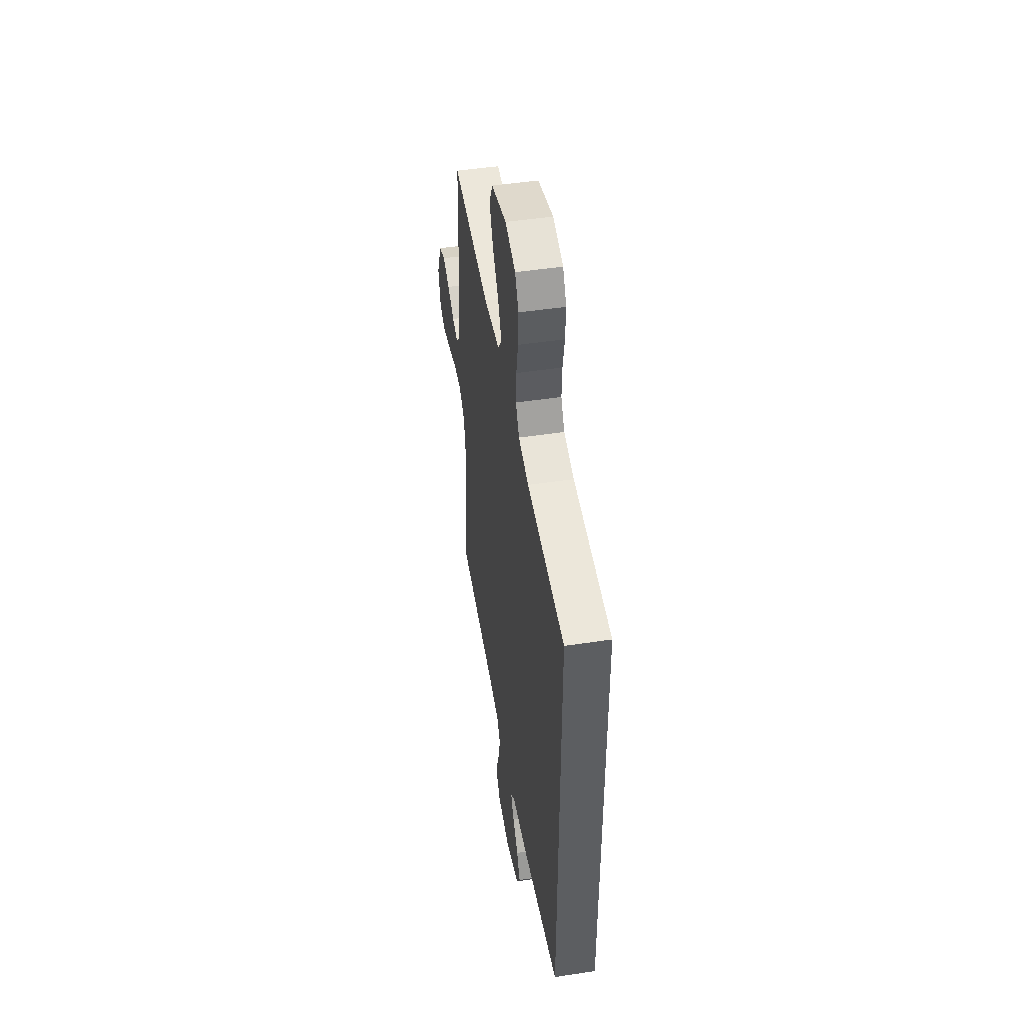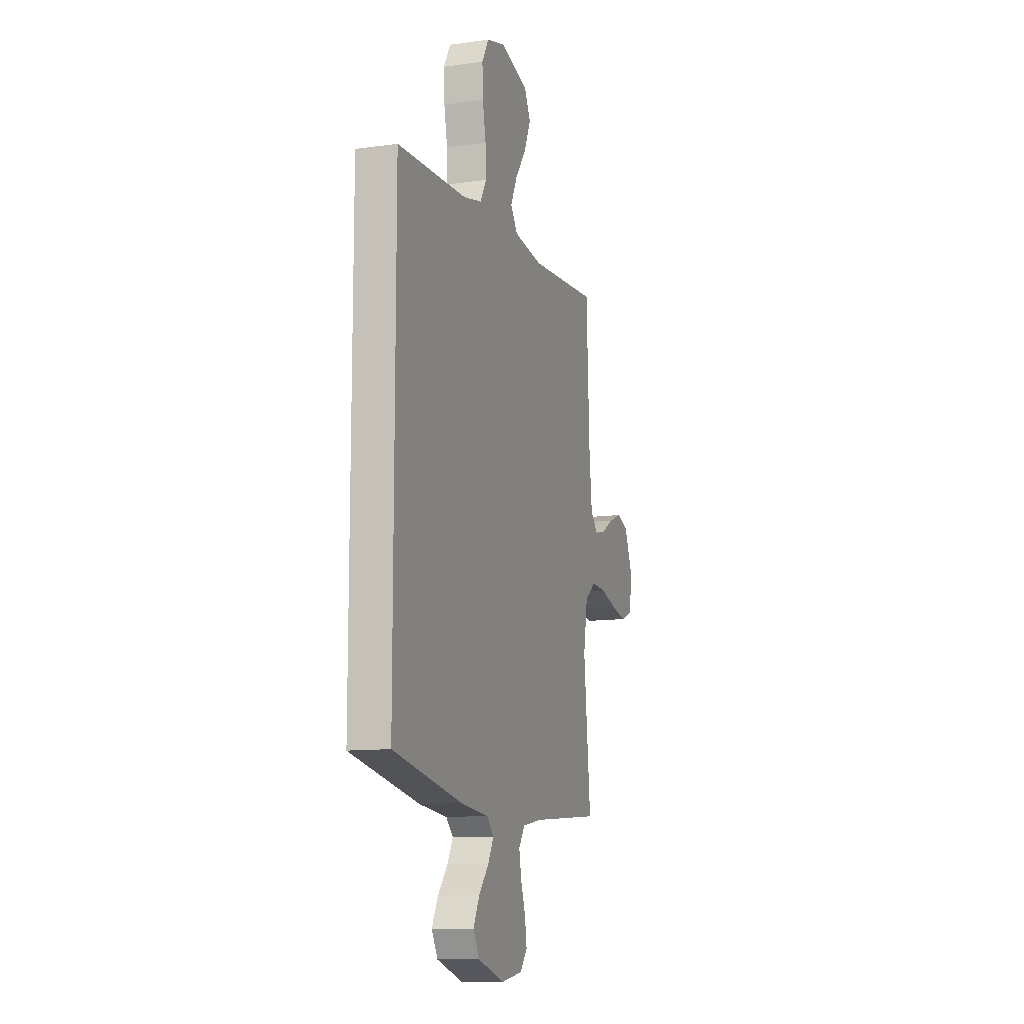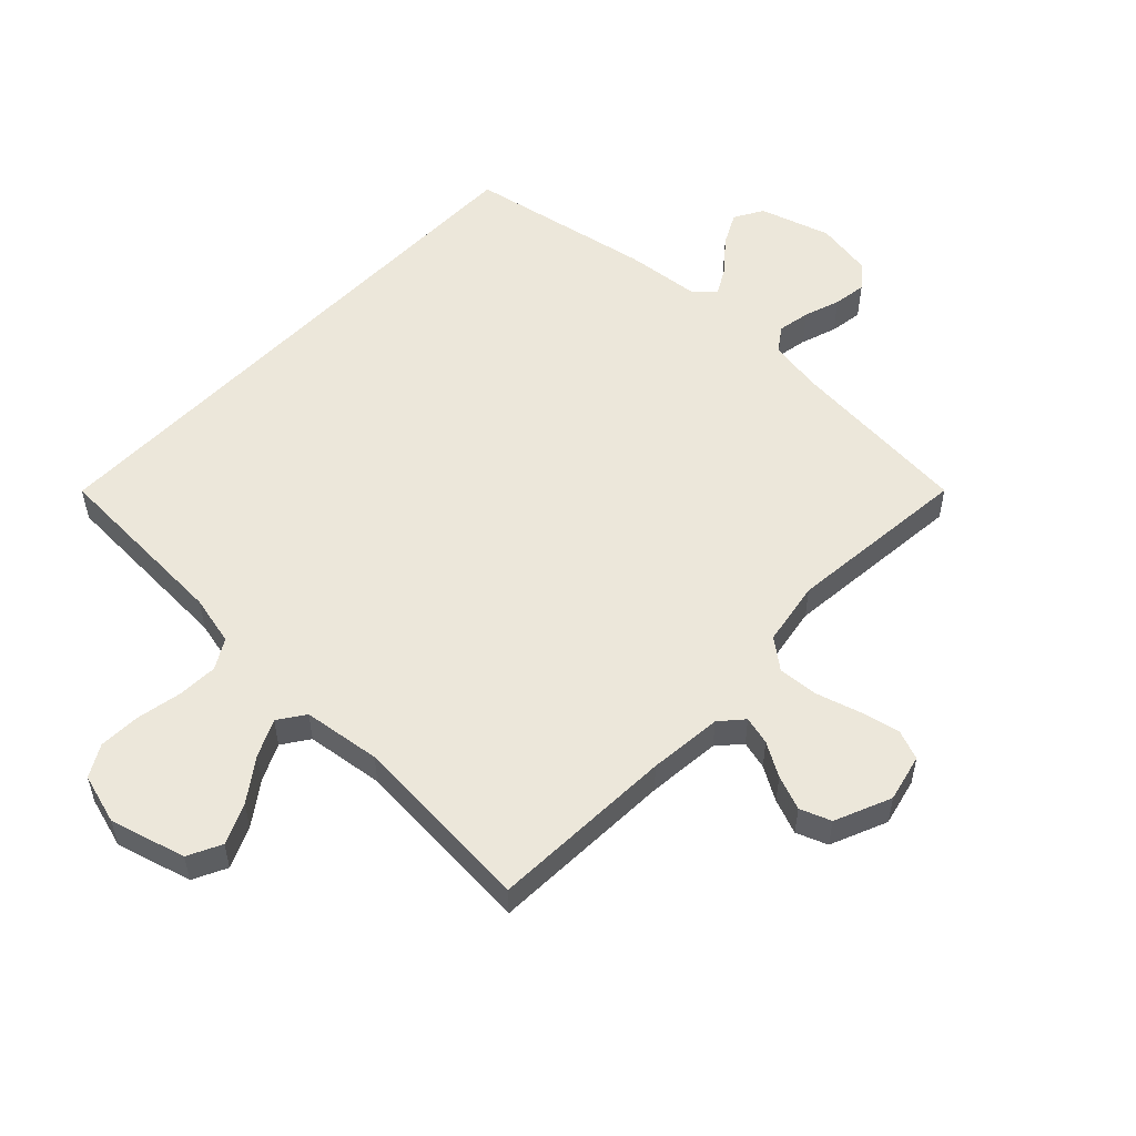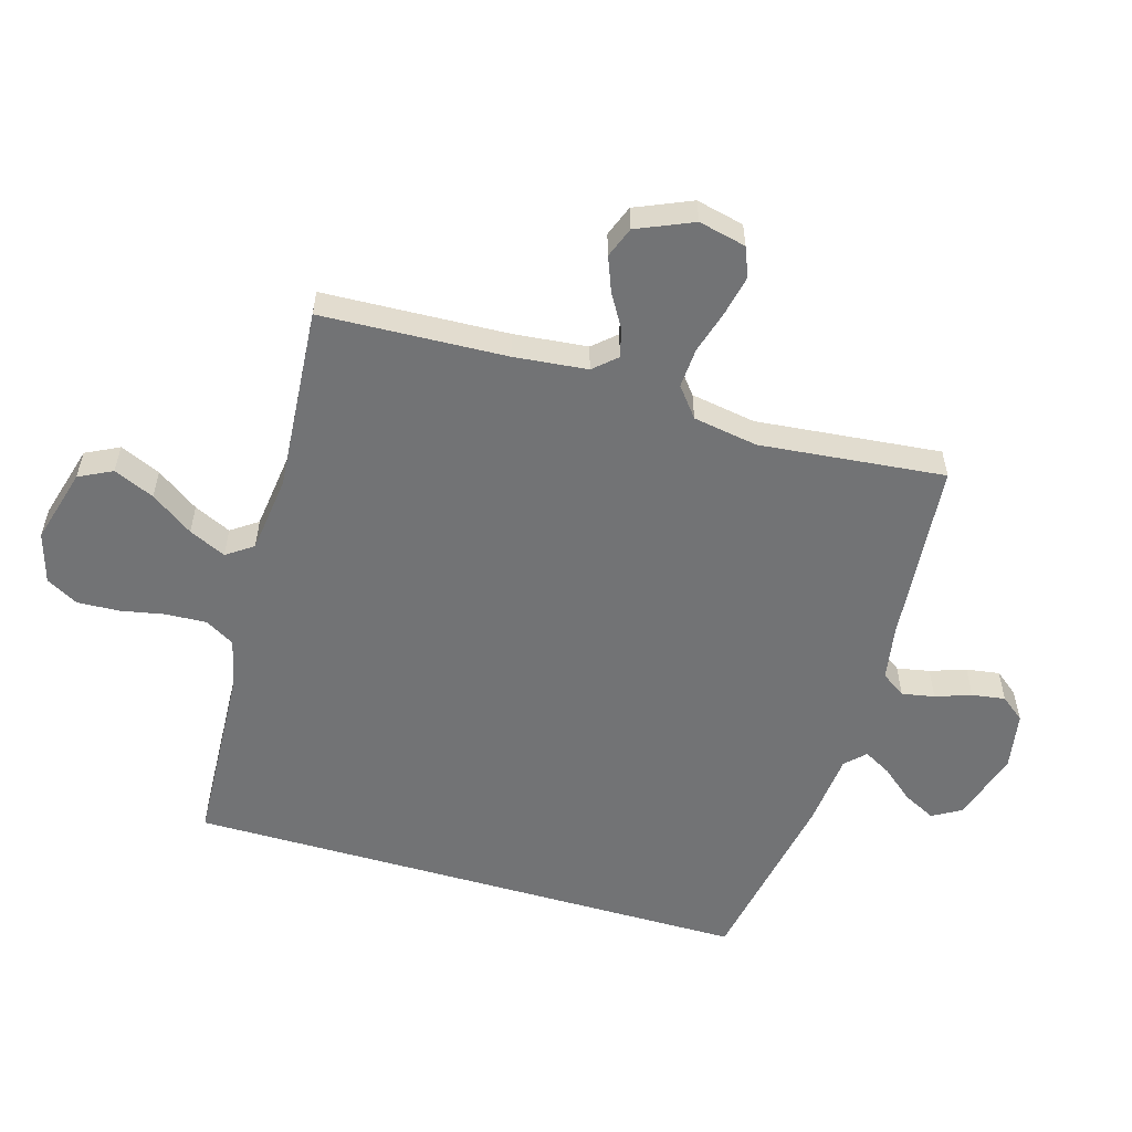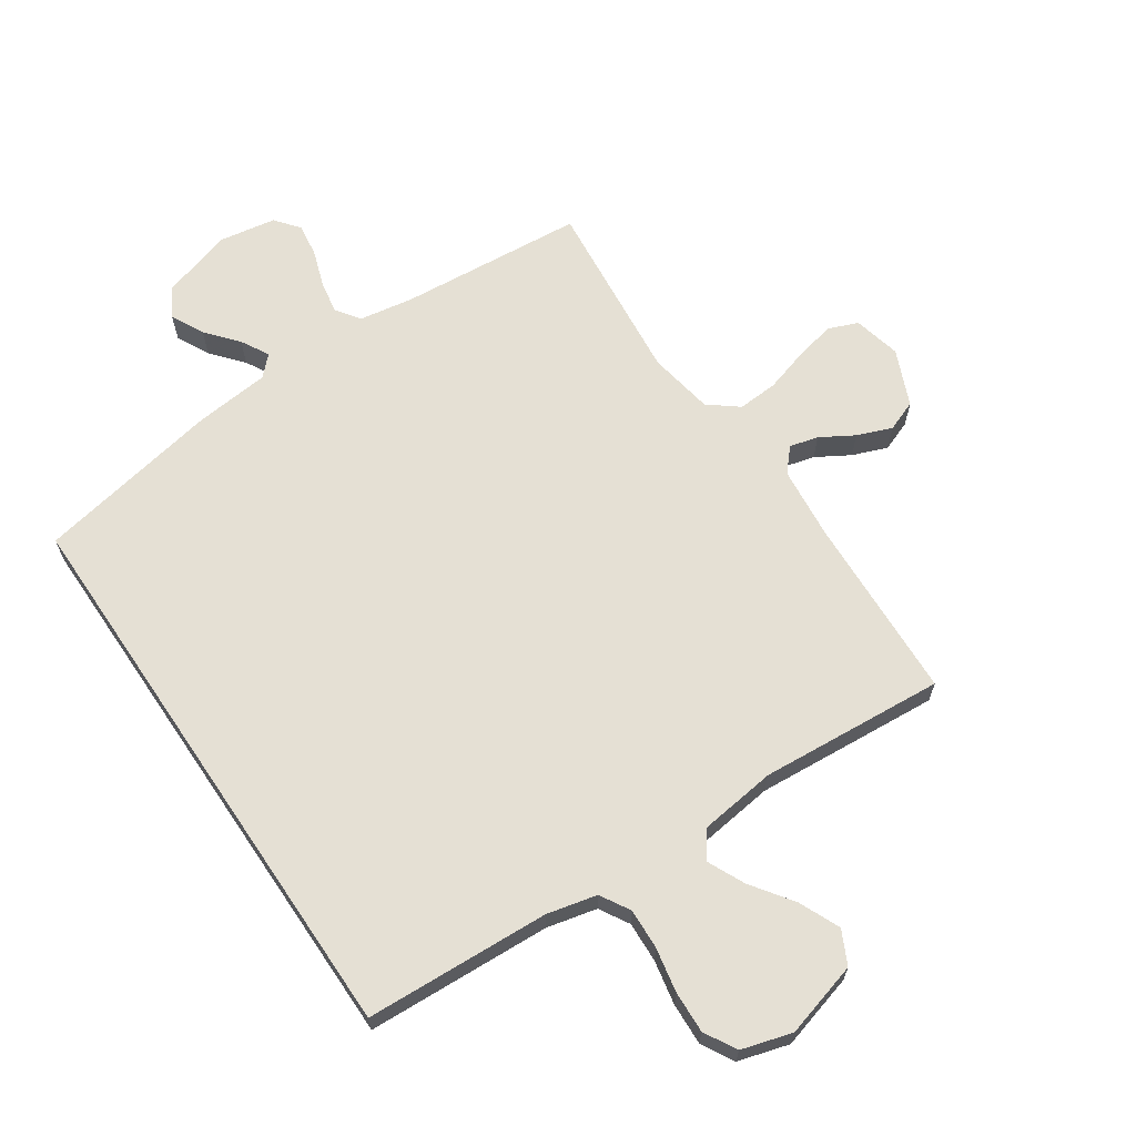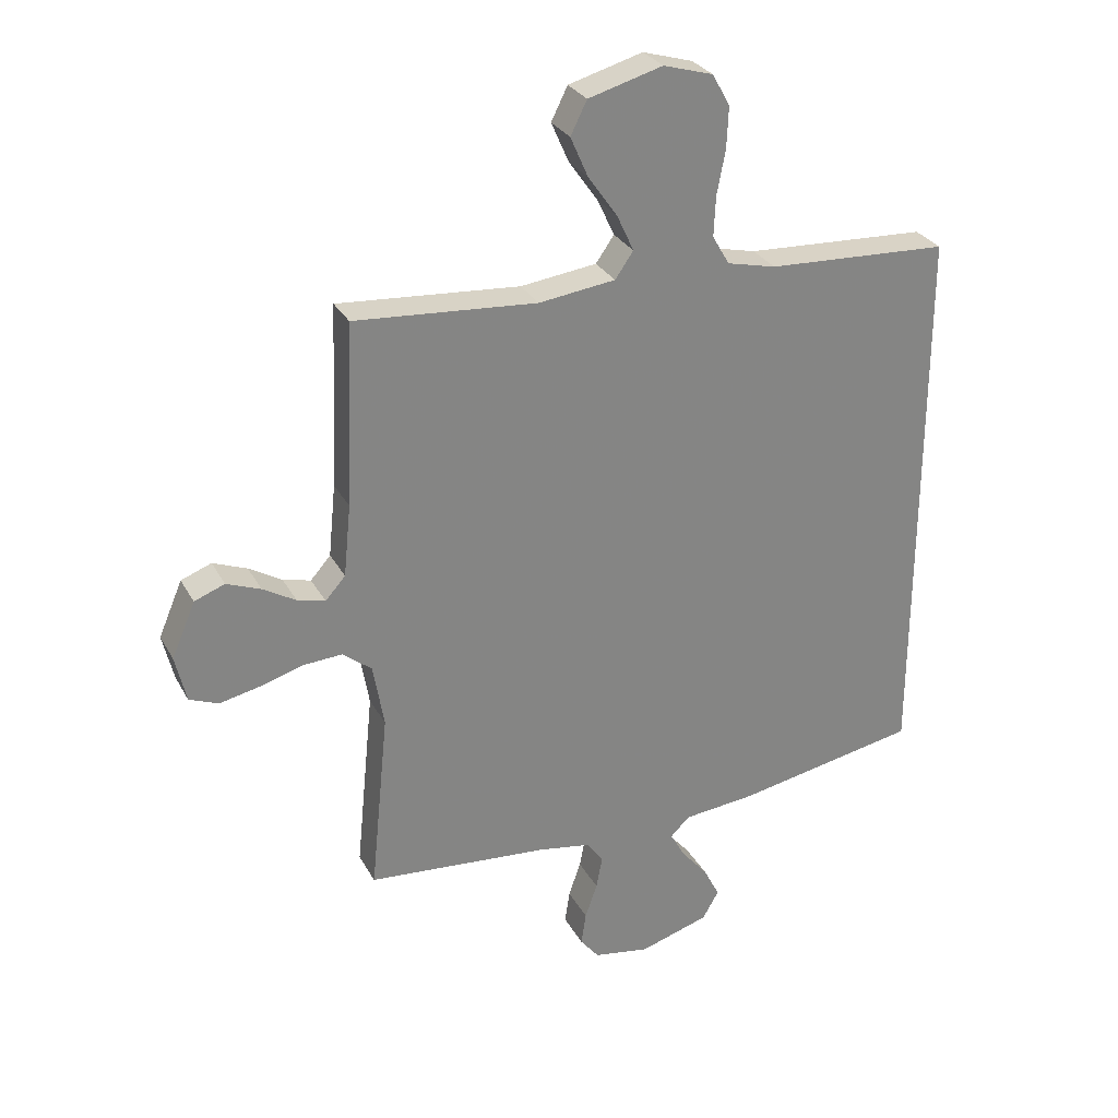
<metadata>
{"format":"obj","ext":"obj","renderer":"f3d","projection":"perspective","resolution":1024,"background":"white","views":[{"elev":48.5,"azim":-99.6,"up":"+Z"},{"elev":-11.6,"azim":-71.4,"up":"+Z"},{"elev":54.1,"azim":43.6,"up":"+Y"},{"elev":-55.8,"azim":73.7,"up":"+Y"},{"elev":65.5,"azim":-34.1,"up":"+Y"},{"elev":29.0,"azim":156.2,"up":"+Z"}]}
</metadata>
<code>
v -0.5 0.07 0.454
v -0.2 0.07 0.469
v -0.119 0.07 0.488
v -0.091 0.07 0.536
v -0.094 0.07 0.602
v -0.108 0.07 0.674
v -0.111 0.07 0.742
v -0.082 0.07 0.794
v 0 0.07 0.818
v 0.122 0.07 0.784
v 0.149 0.07 0.73
v 0.12 0.07 0.664
v 0.072 0.07 0.596
v 0.044 0.07 0.536
v 0.074 0.07 0.493
v 0.2 0.07 0.477
v 0.5 0.07 0.5
v 0.513 0.07 0.2
v 0.525 0.07 0.081
v 0.558 0.07 0.044
v 0.604 0.07 0.056
v 0.658 0.07 0.088
v 0.714 0.07 0.11
v 0.764 0.07 0.091
v 0.803 0.07 0
v 0.785 0.07 -0.077
v 0.737 0.07 -0.096
v 0.672 0.07 -0.082
v 0.601 0.07 -0.061
v 0.536 0.07 -0.057
v 0.488 0.07 -0.095
v 0.47 0.07 -0.2
v 0.5 0.07 -0.5
v 0.2 0.07 -0.526
v 0.113 0.07 -0.541
v 0.086 0.07 -0.58
v 0.096 0.07 -0.633
v 0.116 0.07 -0.691
v 0.124 0.07 -0.745
v 0.093 0.07 -0.784
v 0 0.07 -0.8
v -0.115 0.07 -0.765
v -0.142 0.07 -0.718
v -0.115 0.07 -0.665
v -0.072 0.07 -0.614
v -0.047 0.07 -0.569
v -0.078 0.07 -0.538
v -0.2 0.07 -0.526
v -0.5 0.07 -0.47
v -0.5 0 0.454
v -0.2 0 0.469
v -0.119 0 0.488
v -0.091 0 0.536
v -0.094 0 0.602
v -0.108 0 0.674
v -0.111 0 0.742
v -0.082 0 0.794
v 0 0 0.818
v 0.122 0 0.784
v 0.149 0 0.73
v 0.12 0 0.664
v 0.072 0 0.596
v 0.044 0 0.536
v 0.074 0 0.493
v 0.2 0 0.477
v 0.5 0 0.5
v 0.513 0 0.2
v 0.525 0 0.081
v 0.558 0 0.044
v 0.604 0 0.056
v 0.658 0 0.088
v 0.714 0 0.11
v 0.764 0 0.091
v 0.803 0 0
v 0.785 0 -0.077
v 0.737 0 -0.096
v 0.672 0 -0.082
v 0.601 0 -0.061
v 0.536 0 -0.057
v 0.488 0 -0.095
v 0.47 0 -0.2
v 0.5 0 -0.5
v 0.2 0 -0.526
v 0.113 0 -0.541
v 0.086 0 -0.58
v 0.096 0 -0.633
v 0.116 0 -0.691
v 0.124 0 -0.745
v 0.093 0 -0.784
v 0 0 -0.8
v -0.115 0 -0.765
v -0.142 0 -0.718
v -0.115 0 -0.665
v -0.072 0 -0.614
v -0.047 0 -0.569
v -0.078 0 -0.538
v -0.2 0 -0.526
v -0.5 0 -0.47
f 49 1 2
f 48 49 2
f 47 48 2
f 46 47 2 3
f 43 44 45
f 42 43 45
f 41 42 45
f 40 41 45
f 39 40 45
f 38 39 45
f 37 38 45
f 36 37 45 46
f 46 3 4
f 36 46 4
f 35 36 4
f 32 33 34
f 35 4 5
f 34 35 5
f 32 34 5
f 31 32 5
f 27 28 29
f 26 27 29
f 25 26 29
f 24 25 29
f 23 24 29
f 22 23 29
f 21 22 29
f 20 21 29 30
f 30 31 5
f 20 30 5
f 19 20 5
f 16 17 18
f 15 16 18 19
f 11 12 13
f 10 11 13
f 9 10 13
f 8 9 13
f 7 8 13
f 6 7 13
f 5 6 13
f 5 13 14
f 15 19 5
f 5 14 15
f 51 50 98
f 51 98 97
f 51 97 96
f 52 51 96 95
f 94 93 92
f 94 92 91
f 94 91 90
f 94 90 89
f 94 89 88
f 94 88 87
f 94 87 86
f 95 94 86 85
f 53 52 95
f 53 95 85
f 53 85 84
f 83 82 81
f 54 53 84
f 54 84 83
f 54 83 81
f 54 81 80
f 78 77 76
f 78 76 75
f 78 75 74
f 78 74 73
f 78 73 72
f 78 72 71
f 78 71 70
f 79 78 70 69
f 54 80 79
f 54 79 69
f 54 69 68
f 67 66 65
f 68 67 65 64
f 62 61 60
f 62 60 59
f 62 59 58
f 62 58 57
f 62 57 56
f 62 56 55
f 62 55 54
f 63 62 54
f 54 68 64
f 64 63 54
f 1 50 51 2
f 2 51 52 3
f 3 52 53 4
f 4 53 54 5
f 5 54 55 6
f 6 55 56 7
f 7 56 57 8
f 8 57 58 9
f 9 58 59 10
f 10 59 60 11
f 11 60 61 12
f 12 61 62 13
f 13 62 63 14
f 14 63 64 15
f 15 64 65 16
f 16 65 66 17
f 17 66 67 18
f 18 67 68 19
f 19 68 69 20
f 20 69 70 21
f 21 70 71 22
f 22 71 72 23
f 23 72 73 24
f 24 73 74 25
f 25 74 75 26
f 26 75 76 27
f 27 76 77 28
f 28 77 78 29
f 29 78 79 30
f 30 79 80 31
f 31 80 81 32
f 32 81 82 33
f 33 82 83 34
f 34 83 84 35
f 35 84 85 36
f 36 85 86 37
f 37 86 87 38
f 38 87 88 39
f 39 88 89 40
f 40 89 90 41
f 41 90 91 42
f 42 91 92 43
f 43 92 93 44
f 44 93 94 45
f 45 94 95 46
f 46 95 96 47
f 47 96 97 48
f 48 97 98 49
f 49 98 50 1

</code>
